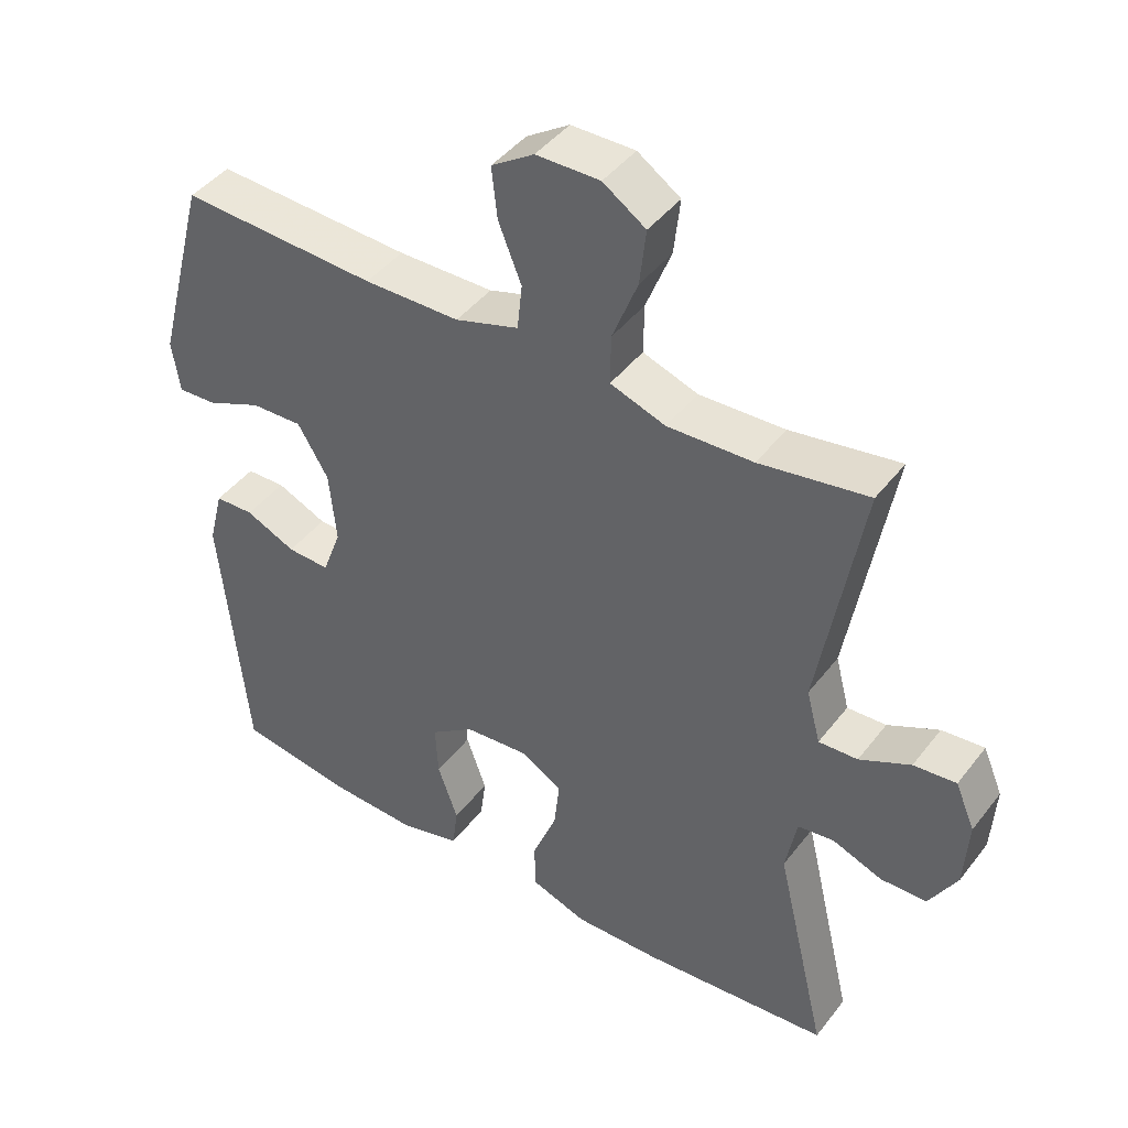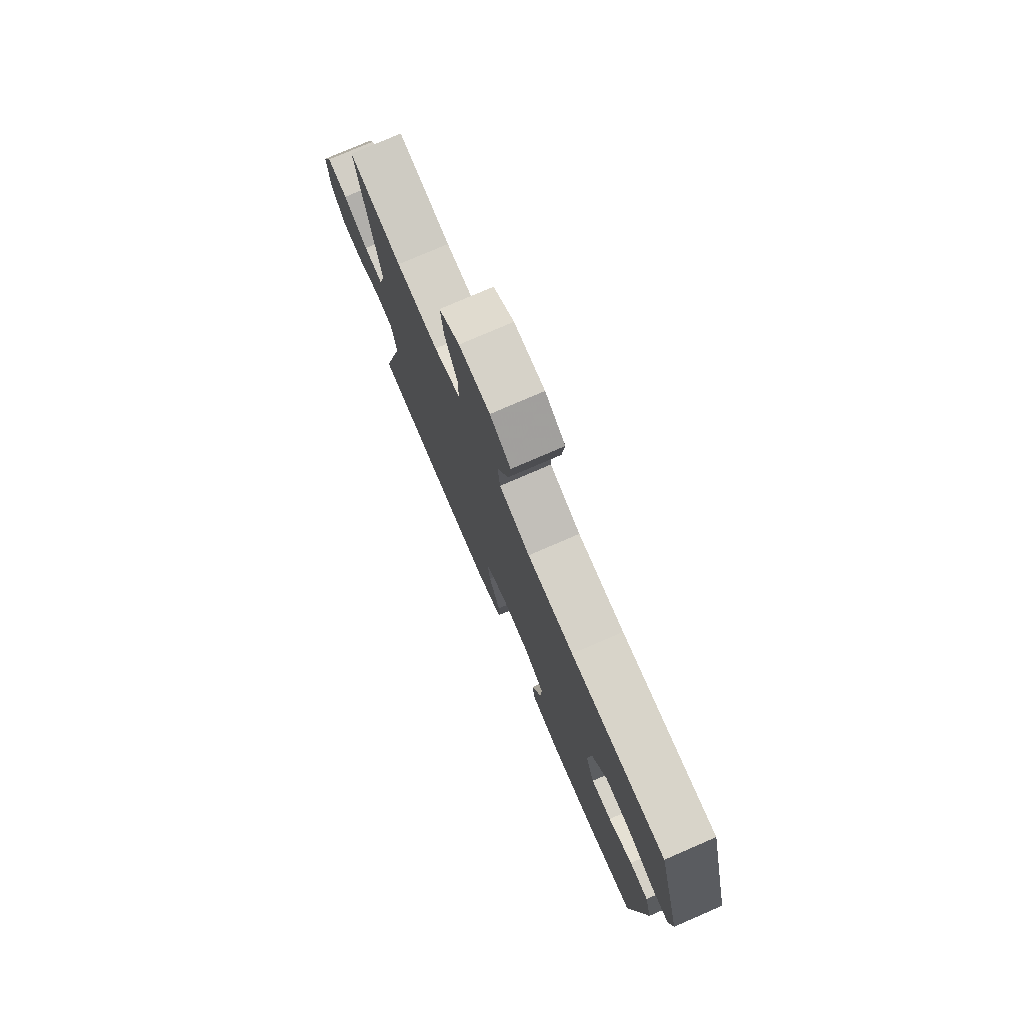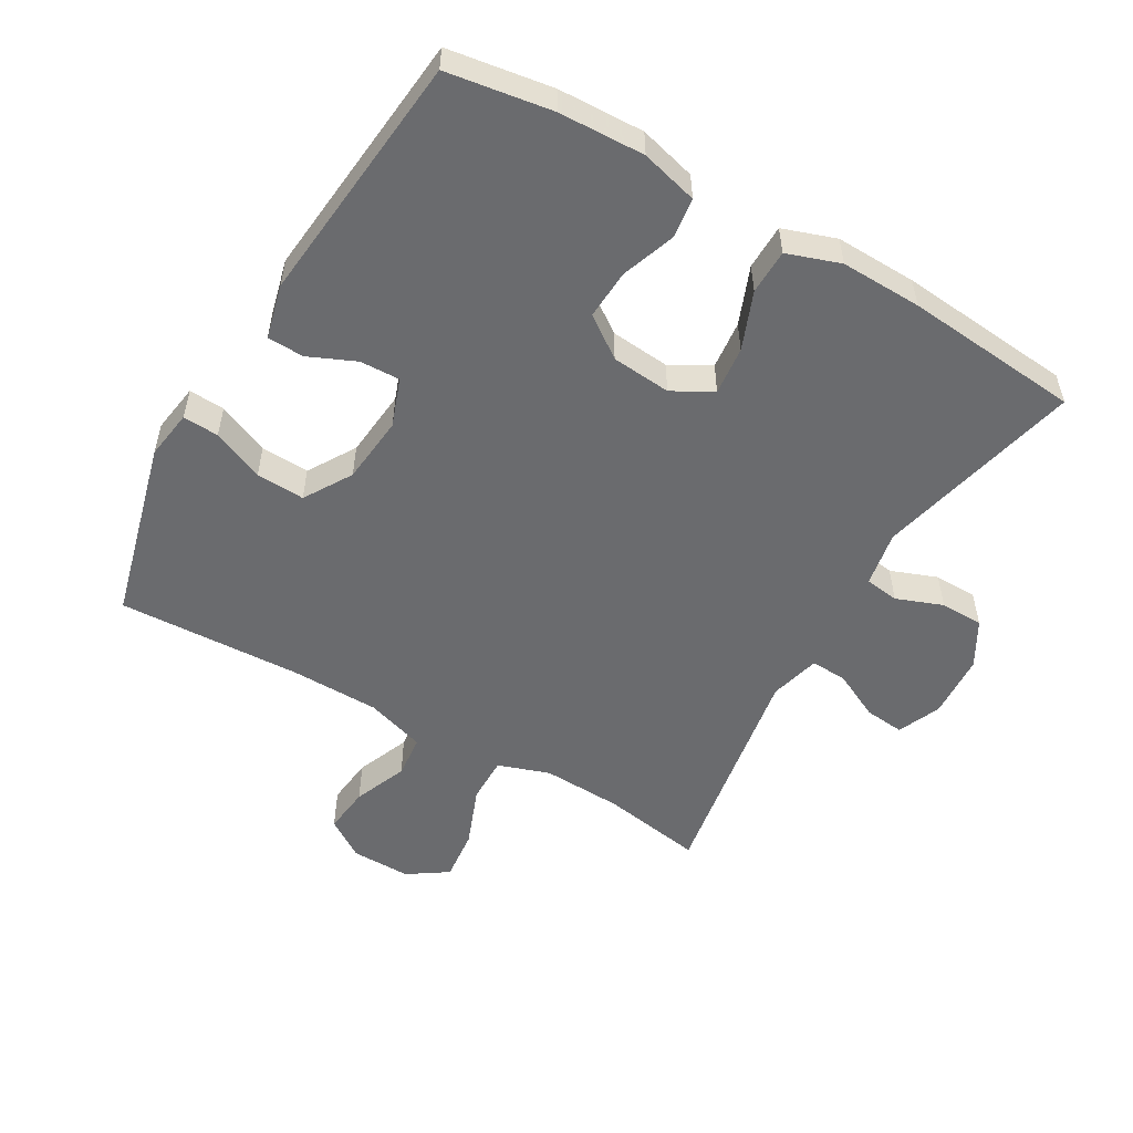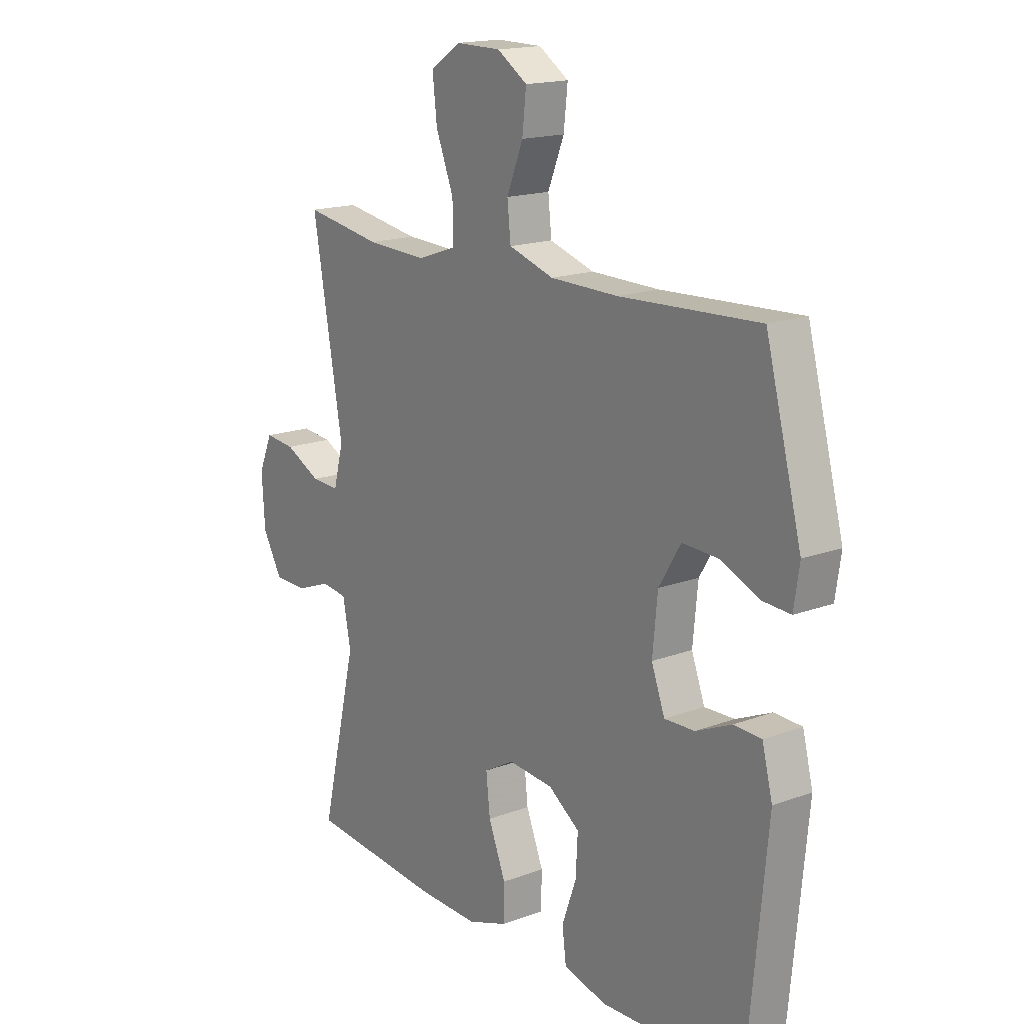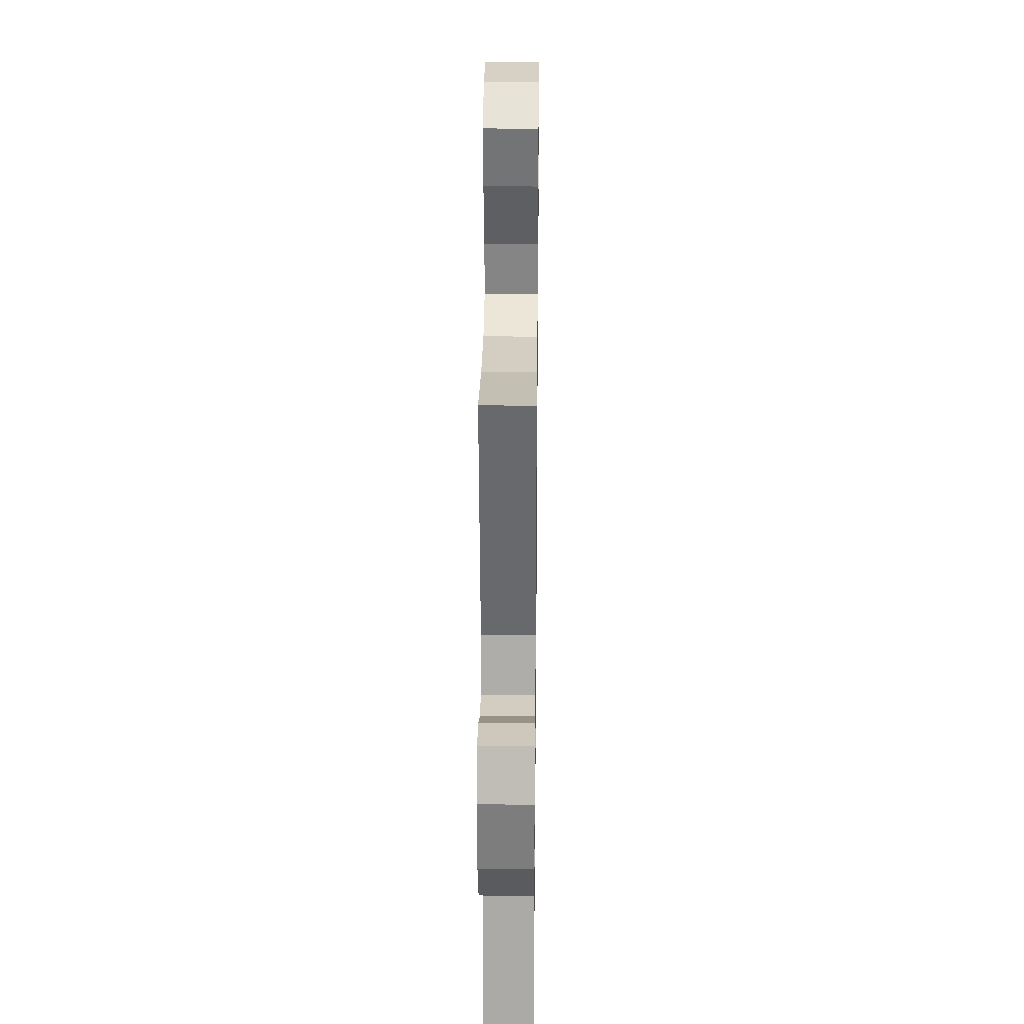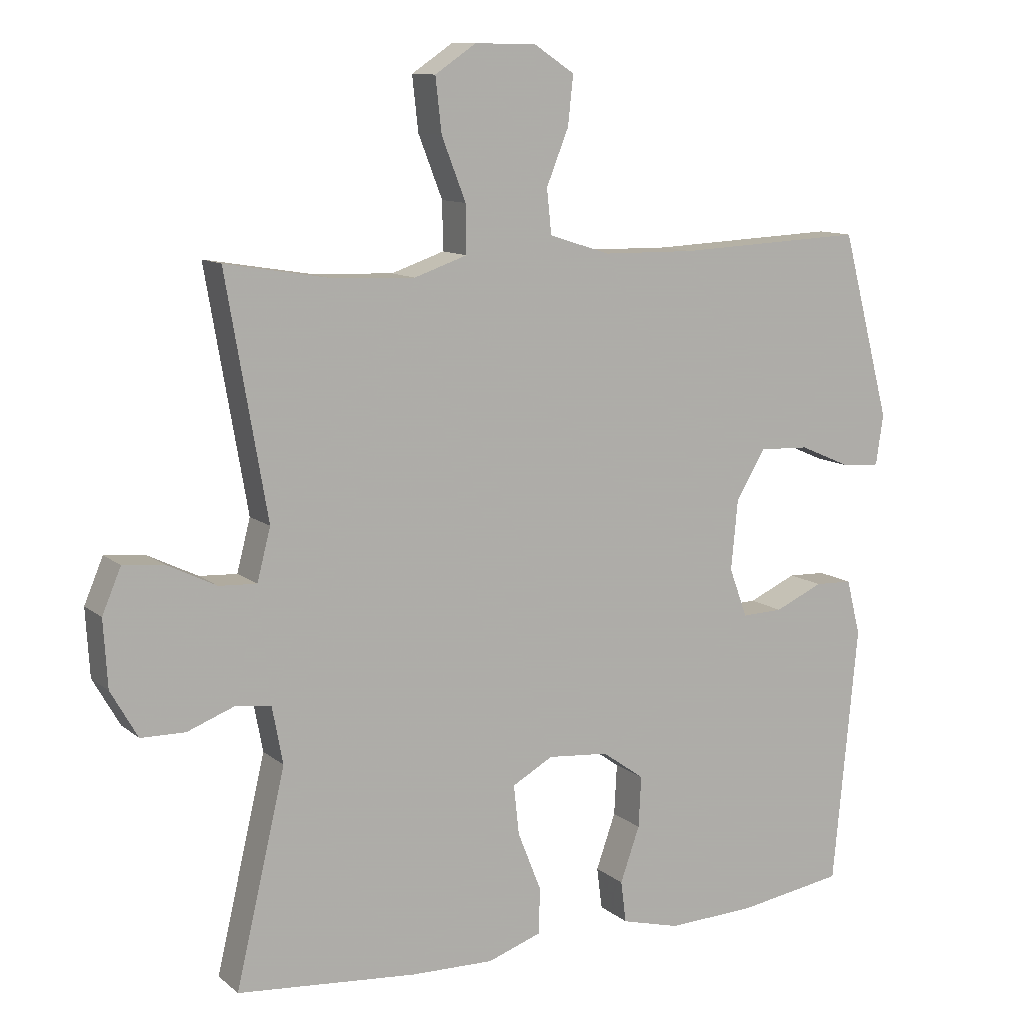
<metadata>
{"format":"obj","ext":"obj","renderer":"f3d","projection":"perspective","resolution":1024,"background":"white","views":[{"elev":43.8,"azim":-145.2,"up":"+Z"},{"elev":77.5,"azim":66.6,"up":"+Z"},{"elev":-53.4,"azim":149.8,"up":"+Y"},{"elev":16.8,"azim":52.9,"up":"+Z"},{"elev":27.4,"azim":-89.3,"up":"+Z"},{"elev":10.9,"azim":-28.7,"up":"+Z"}]}
</metadata>
<code>
v 0.5 0.07 0.5
v 0.573 0.07 0.223
v 0.562 0.07 0.148
v 0.507 0.07 0.151
v 0.428 0.07 0.185
v 0.354 0.07 0.188
v 0.31 0.07 0.115
v 0.3 0.07 0.011
v 0.327 0.07 -0.062
v 0.388 0.07 -0.06
v 0.46 0.07 -0.028
v 0.516 0.07 -0.03
v 0.537 0.07 -0.113
v 0.5 0.07 -0.5
v 0.34 0.07 -0.525
v 0.209 0.07 -0.53
v 0.122 0.07 -0.507
v 0.114 0.07 -0.445
v 0.143 0.07 -0.363
v 0.147 0.07 -0.287
v 0.084 0.07 -0.242
v -0.007 0.07 -0.234
v -0.068 0.07 -0.268
v -0.06 0.07 -0.342
v -0.025 0.07 -0.43
v -0.026 0.07 -0.499
v -0.107 0.07 -0.527
v -0.231 0.07 -0.524
v -0.5 0.07 -0.5
v -0.426 0.07 -0.185
v -0.442 0.07 -0.1
v -0.494 0.07 -0.093
v -0.565 0.07 -0.12
v -0.631 0.07 -0.119
v -0.671 0.07 -0.049
v -0.677 0.07 0.05
v -0.649 0.07 0.116
v -0.588 0.07 0.11
v -0.515 0.07 0.074
v -0.459 0.07 0.071
v -0.439 0.07 0.148
v -0.5 0.07 0.5
v -0.344 0.07 0.474
v -0.221 0.07 0.469
v -0.142 0.07 0.496
v -0.143 0.07 0.567
v -0.179 0.07 0.659
v -0.188 0.07 0.739
v -0.127 0.07 0.78
v -0.036 0.07 0.779
v 0.025 0.07 0.739
v 0.017 0.07 0.666
v -0.016 0.07 0.584
v -0.009 0.07 0.518
v 0.082 0.07 0.489
v 0.219 0.07 0.487
v 0.5 0 0.5
v 0.573 0 0.223
v 0.562 0 0.148
v 0.507 0 0.151
v 0.428 0 0.185
v 0.354 0 0.188
v 0.31 0 0.115
v 0.3 0 0.011
v 0.327 0 -0.062
v 0.388 0 -0.06
v 0.46 0 -0.028
v 0.516 0 -0.03
v 0.537 0 -0.113
v 0.5 0 -0.5
v 0.34 0 -0.525
v 0.209 0 -0.53
v 0.122 0 -0.507
v 0.114 0 -0.445
v 0.143 0 -0.363
v 0.147 0 -0.287
v 0.084 0 -0.242
v -0.007 0 -0.234
v -0.068 0 -0.268
v -0.06 0 -0.342
v -0.025 0 -0.43
v -0.026 0 -0.499
v -0.107 0 -0.527
v -0.231 0 -0.524
v -0.5 0 -0.5
v -0.426 0 -0.185
v -0.442 0 -0.1
v -0.494 0 -0.093
v -0.565 0 -0.12
v -0.631 0 -0.119
v -0.671 0 -0.049
v -0.677 0 0.05
v -0.649 0 0.116
v -0.588 0 0.11
v -0.515 0 0.074
v -0.459 0 0.071
v -0.439 0 0.148
v -0.5 0 0.5
v -0.344 0 0.474
v -0.221 0 0.469
v -0.142 0 0.496
v -0.143 0 0.567
v -0.179 0 0.659
v -0.188 0 0.739
v -0.127 0 0.78
v -0.036 0 0.779
v 0.025 0 0.739
v 0.017 0 0.666
v -0.016 0 0.584
v -0.009 0 0.518
v 0.082 0 0.489
v 0.219 0 0.487
f 50 51 52 53
f 48 49 50 53
f 46 47 48 53
f 45 46 53 54
f 44 45 54 55
f 41 42 43
f 40 41 43 44
f 36 37 38 39
f 36 39 40
f 35 36 40
f 32 33 34 35
f 31 32 35 40
f 30 31 40 44
f 24 25 26 27
f 23 24 27 28
f 16 17 18 19
f 16 19 20
f 15 16 20
f 14 15 20
f 13 14 20 21
f 10 11 12 13
f 9 10 13 21
f 2 3 4 5
f 56 1 2 5
f 56 5 6
f 55 56 6 7
f 44 55 7 8
f 23 28 29 30
f 22 23 30 44
f 21 22 44
f 8 9 21 44
f 109 108 107 106
f 109 106 105 104
f 109 104 103 102
f 110 109 102 101
f 111 110 101 100
f 99 98 97
f 100 99 97 96
f 95 94 93 92
f 96 95 92
f 96 92 91
f 91 90 89 88
f 96 91 88 87
f 100 96 87 86
f 83 82 81 80
f 84 83 80 79
f 75 74 73 72
f 76 75 72
f 76 72 71
f 76 71 70
f 77 76 70 69
f 69 68 67 66
f 77 69 66 65
f 61 60 59 58
f 61 58 57 112
f 62 61 112
f 63 62 112 111
f 64 63 111 100
f 86 85 84 79
f 100 86 79 78
f 100 78 77
f 100 77 65 64
f 1 57 58 2
f 2 58 59 3
f 3 59 60 4
f 4 60 61 5
f 5 61 62 6
f 6 62 63 7
f 7 63 64 8
f 8 64 65 9
f 9 65 66 10
f 10 66 67 11
f 11 67 68 12
f 12 68 69 13
f 13 69 70 14
f 14 70 71 15
f 15 71 72 16
f 16 72 73 17
f 17 73 74 18
f 18 74 75 19
f 19 75 76 20
f 20 76 77 21
f 21 77 78 22
f 22 78 79 23
f 23 79 80 24
f 24 80 81 25
f 25 81 82 26
f 26 82 83 27
f 27 83 84 28
f 28 84 85 29
f 29 85 86 30
f 30 86 87 31
f 31 87 88 32
f 32 88 89 33
f 33 89 90 34
f 34 90 91 35
f 35 91 92 36
f 36 92 93 37
f 37 93 94 38
f 38 94 95 39
f 39 95 96 40
f 40 96 97 41
f 41 97 98 42
f 42 98 99 43
f 43 99 100 44
f 44 100 101 45
f 45 101 102 46
f 46 102 103 47
f 47 103 104 48
f 48 104 105 49
f 49 105 106 50
f 50 106 107 51
f 51 107 108 52
f 52 108 109 53
f 53 109 110 54
f 54 110 111 55
f 55 111 112 56
f 56 112 57 1

</code>
